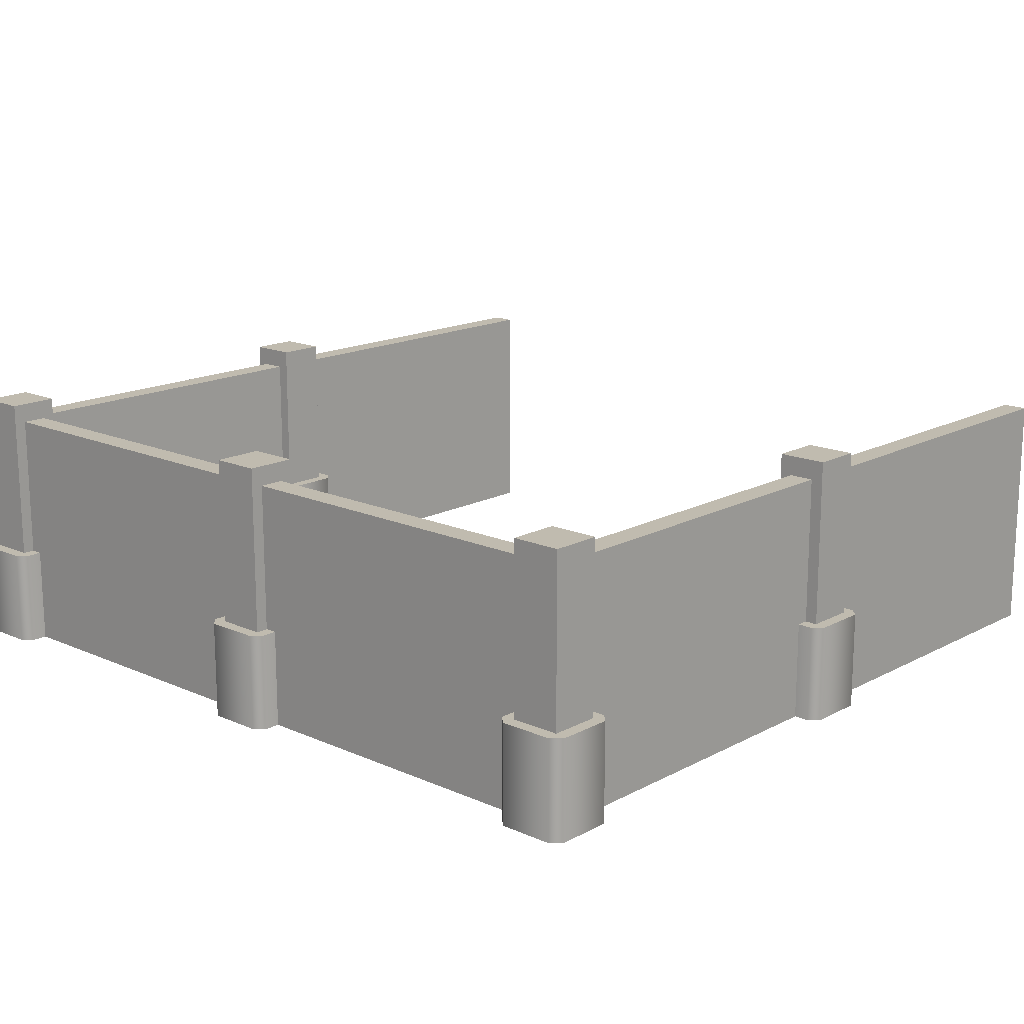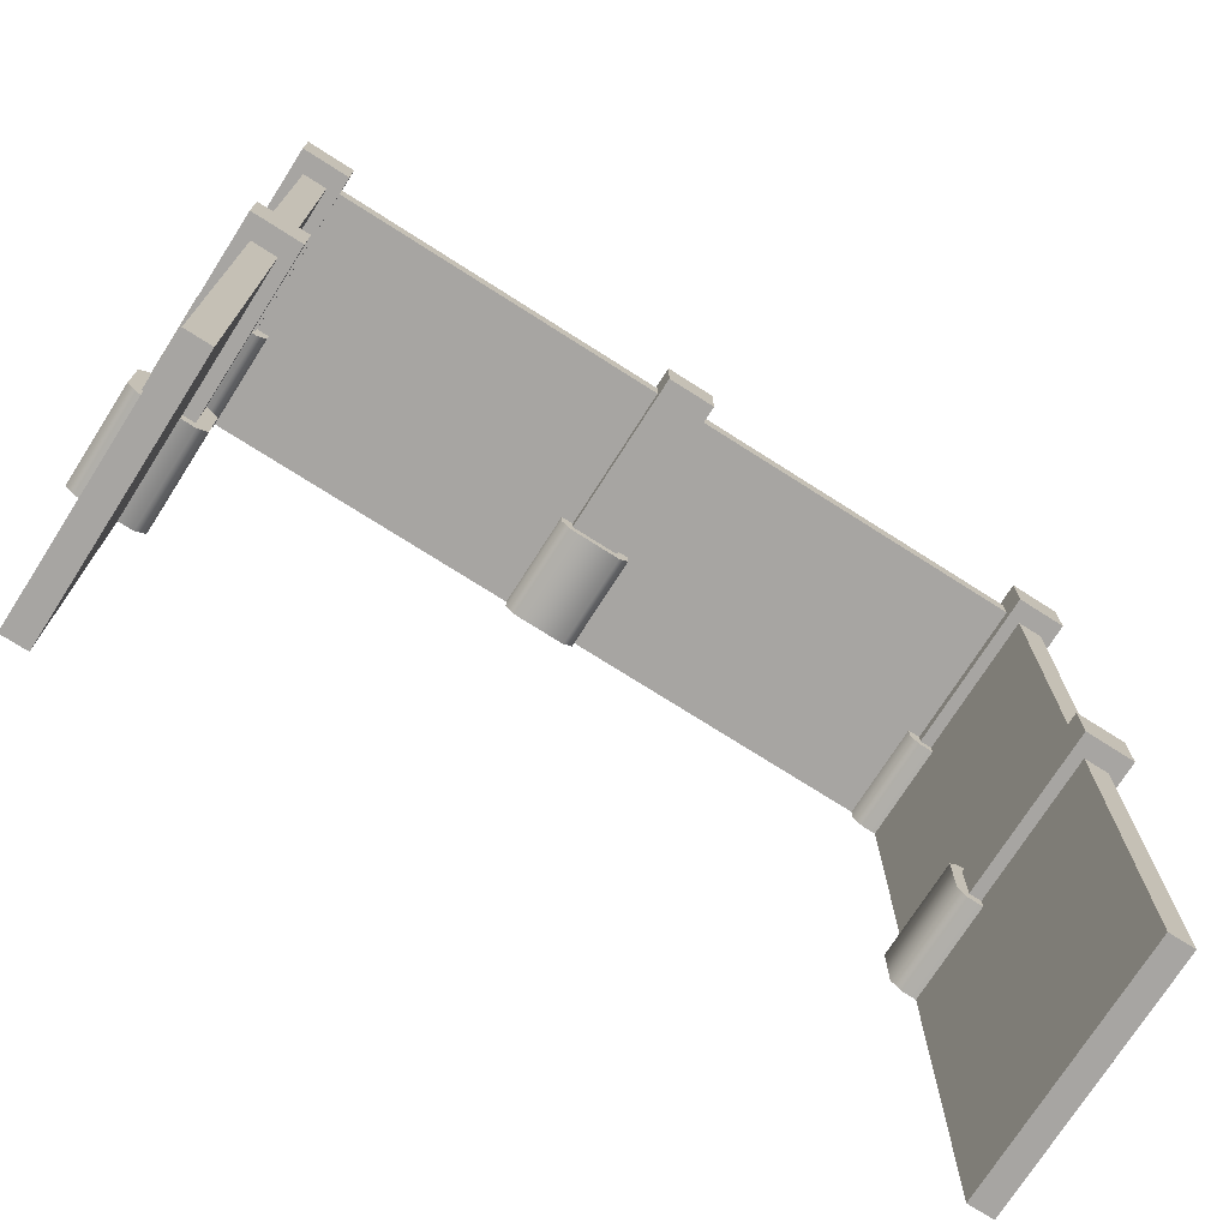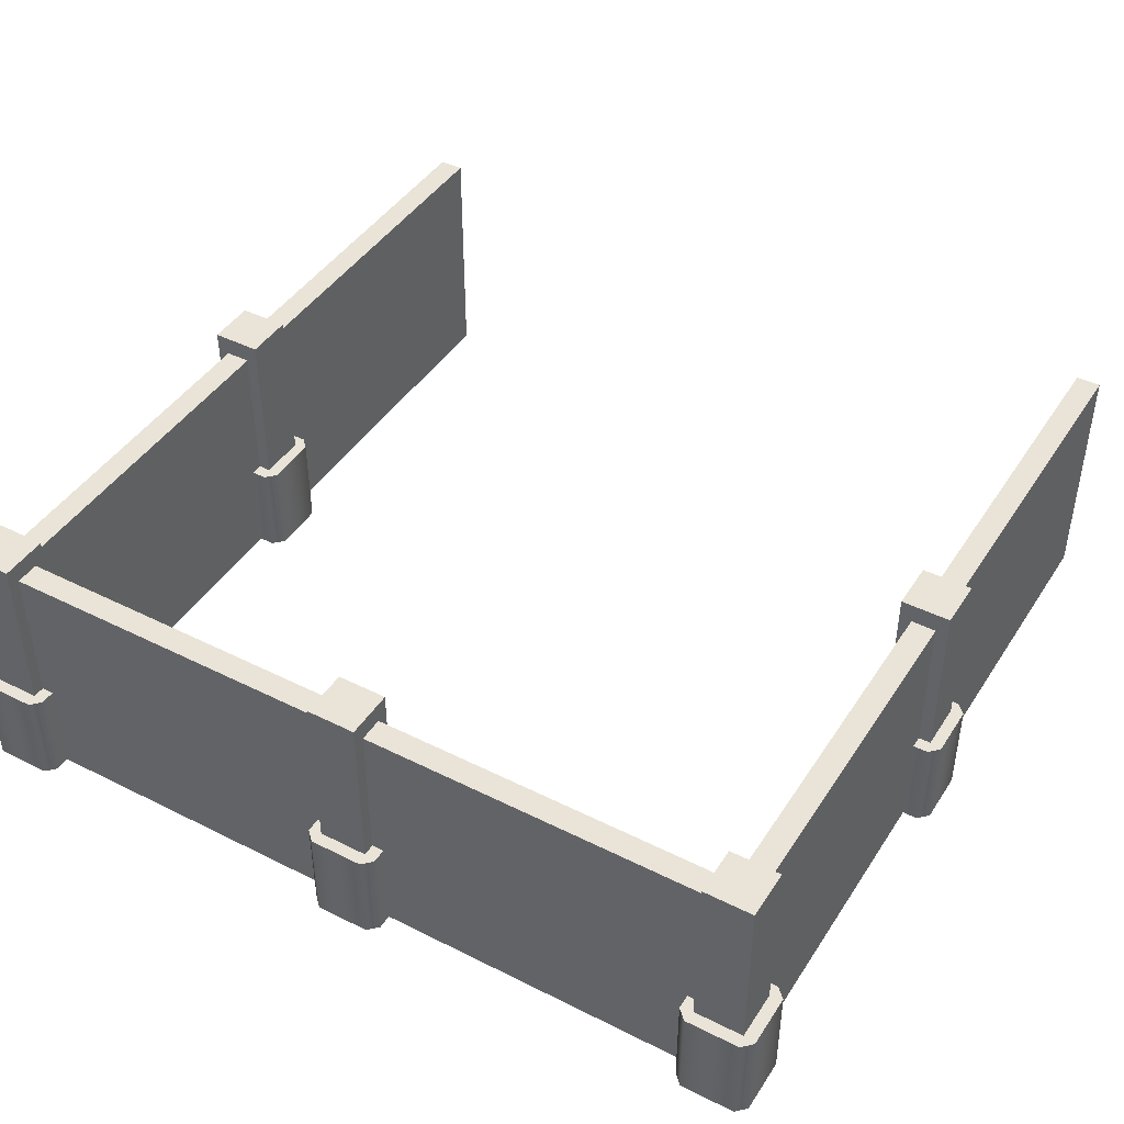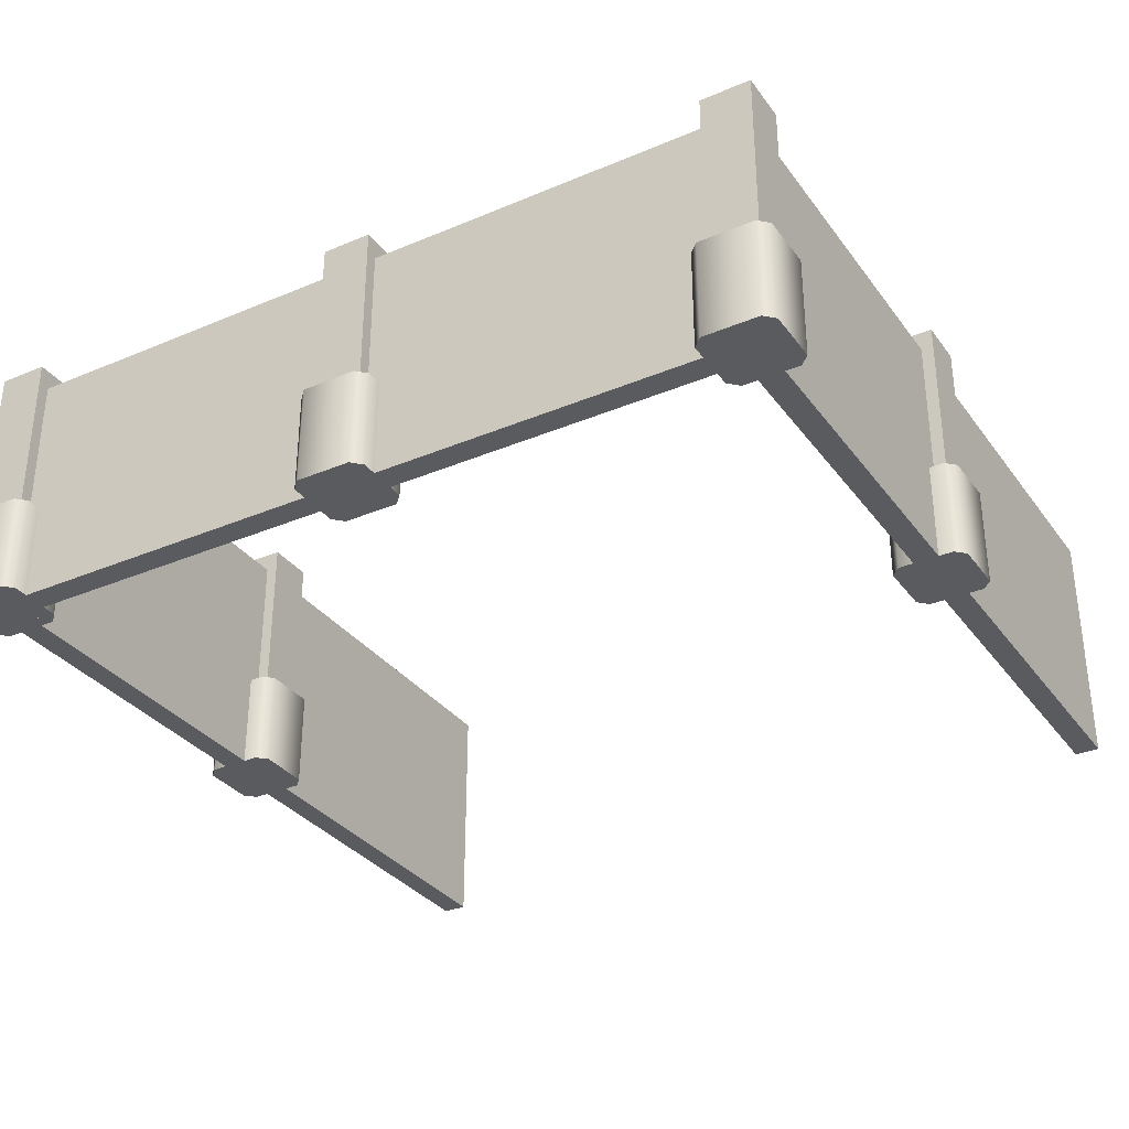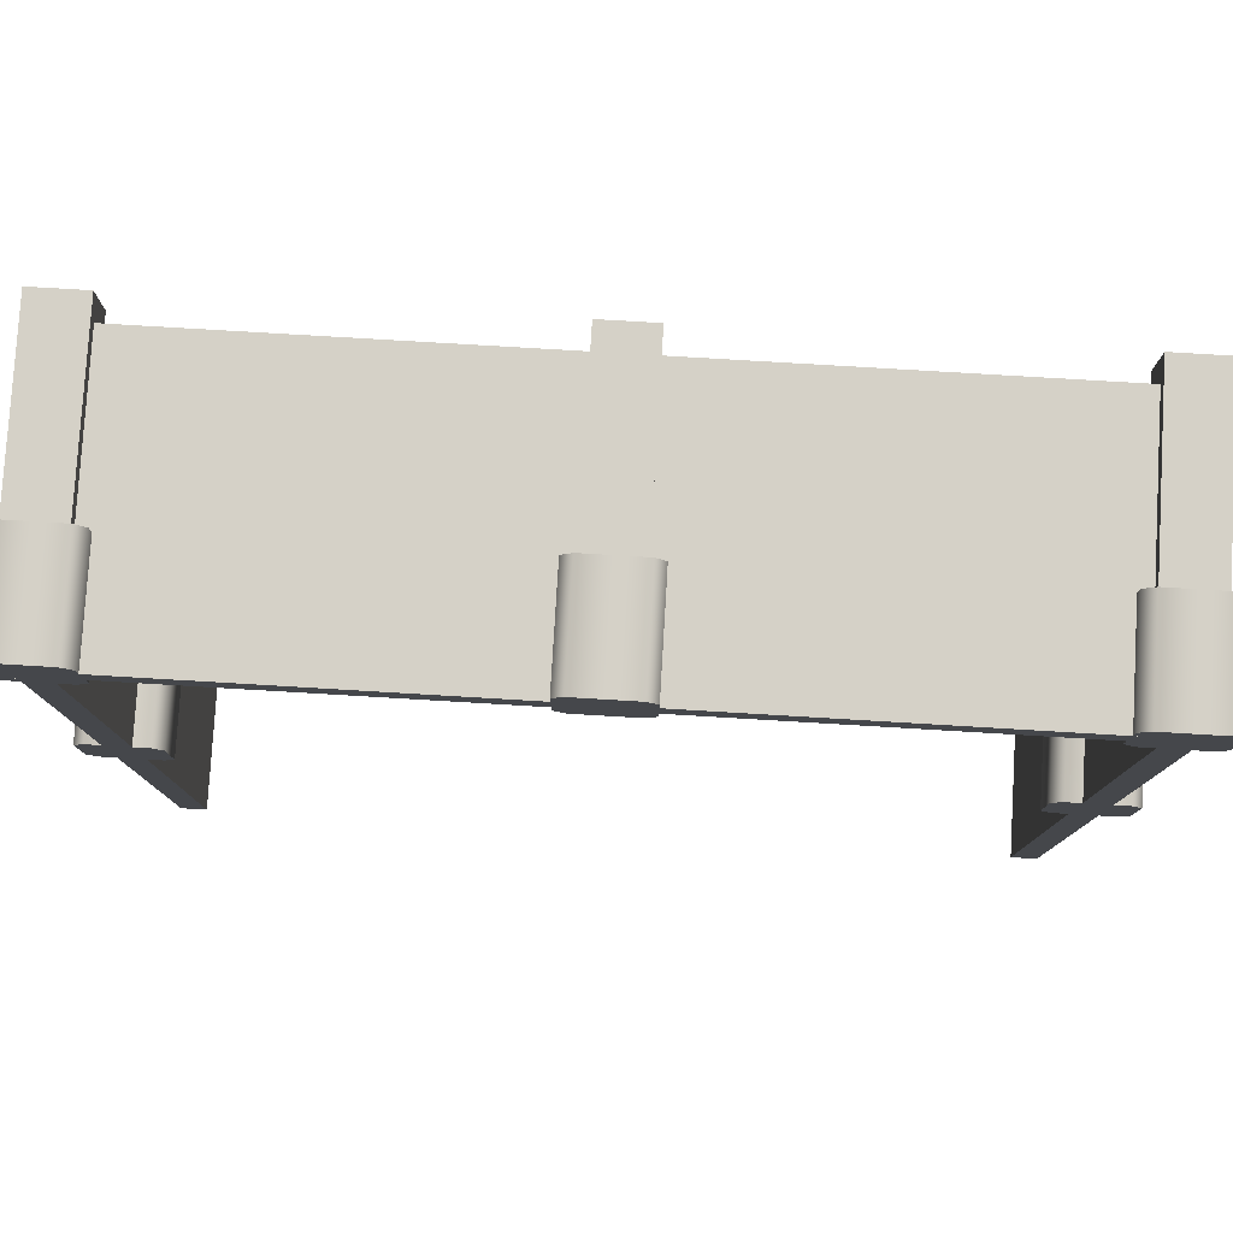
<metadata>
{"format":"obj","ext":"obj","renderer":"f3d","projection":"perspective","resolution":1024,"background":"white","views":[{"elev":16.0,"azim":42.5,"up":"+Y"},{"elev":-73.9,"azim":147.5,"up":"+Z"},{"elev":43.5,"azim":30.6,"up":"+Y"},{"elev":-32.7,"azim":30.4,"up":"+Y"},{"elev":79.5,"azim":3.4,"up":"+Z"}]}
</metadata>
<code>
g fence-2x2
v -0.4275 0 0.4375 1 1 1
v -0.4375 0 0.4275 1 1 1
v -0.4275 0.1 0.4375 1 1 1
v -0.4375 0.1 0.4275 1 1 1
v -0.3625 0.1 0.3725 1 1 1
v -0.3625 0.1 0.4275 1 1 1
v -0.3725 0.1 0.3625 1 1 1
v -0.3725 0.1 0.4375 1 1 1
v -0.4275 0.1 0.3625 1 1 1
v -0.4375 0.1 0.3725 1 1 1
v -0.4375 0 0.3725 1 1 1
v -0.3725 0 0.3625 1 1 1
v -0.3625 0 0.3725 1 1 1
v -0.3725 0 0.4375 1 1 1
v -0.4275 0 0.3625 1 1 1
v -0.3625 0 0.4275 1 1 1
v -0.0275 0 0.4375 1 1 1
v -0.0375 0 0.4275 1 1 1
v -0.0275 0.1 0.4375 1 1 1
v -0.0375 0.1 0.4275 1 1 1
v 0.0375 0.1 0.3725 1 1 1
v 0.0375 0.1 0.4275 1 1 1
v 0.0275 0.1 0.3625 1 1 1
v 0.0275 0.1 0.4375 1 1 1
v -0.0275 0.1 0.3625 1 1 1
v -0.0375 0.1 0.3725 1 1 1
v -0.0375 0 0.3725 1 1 1
v 0.0275 0 0.3625 1 1 1
v 0.0375 0 0.3725 1 1 1
v 0.0275 0 0.4375 1 1 1
v -0.0275 0 0.3625 1 1 1
v 0.0375 0 0.4275 1 1 1
v -0.4275 0 0.0375 1 1 1
v -0.4375 0 0.0275 1 1 1
v -0.4275 0.1 0.0375 1 1 1
v -0.4375 0.1 0.0275 1 1 1
v -0.3625 0.1 -0.0275 1 1 1
v -0.3625 0.1 0.0275 1 1 1
v -0.3725 0.1 -0.0375 1 1 1
v -0.3725 0.1 0.0375 1 1 1
v -0.4275 0.1 -0.0375 1 1 1
v -0.4375 0.1 -0.0275 1 1 1
v -0.4375 0 -0.0275 1 1 1
v -0.3725 0 -0.0375 1 1 1
v -0.3625 0 -0.0275 1 1 1
v -0.3725 0 0.0375 1 1 1
v -0.4275 0 -0.0375 1 1 1
v -0.3625 0 0.0275 1 1 1
v 0.3725 0 0.0375 1 1 1
v 0.3625 0 0.0275 1 1 1
v 0.3725 0.1 0.0375 1 1 1
v 0.3625 0.1 0.0275 1 1 1
v 0.4375 0.1 -0.0275 1 1 1
v 0.4375 0.1 0.0275 1 1 1
v 0.4275 0.1 -0.0375 1 1 1
v 0.4275 0.1 0.0375 1 1 1
v 0.3725 0.1 -0.0375 1 1 1
v 0.3625 0.1 -0.0275 1 1 1
v 0.3625 0 -0.0275 1 1 1
v 0.4275 0 -0.0375 1 1 1
v 0.4375 0 -0.0275 1 1 1
v 0.4275 0 0.0375 1 1 1
v 0.3725 0 -0.0375 1 1 1
v 0.4375 0 0.0275 1 1 1
v 0.3725 0 0.4375 1 1 1
v 0.3625 0 0.4275 1 1 1
v 0.3725 0.1 0.4375 1 1 1
v 0.3625 0.1 0.4275 1 1 1
v 0.4375 0.1 0.3725 1 1 1
v 0.4375 0.1 0.4275 1 1 1
v 0.4275 0.1 0.3625 1 1 1
v 0.4275 0.1 0.4375 1 1 1
v 0.3725 0.1 0.3625 1 1 1
v 0.3625 0.1 0.3725 1 1 1
v 0.3625 0 0.3725 1 1 1
v 0.4275 0 0.3625 1 1 1
v 0.4375 0 0.3725 1 1 1
v 0.4275 0 0.4375 1 1 1
v 0.3725 0 0.3625 1 1 1
v 0.4375 0 0.4275 1 1 1
v 0.3875 0 -0.4 1 1 1
v 0.4125 0 -0.4 1 1 1
v 0.3875 3.253e-14 0.4 1 1 1
v 0.4125 3.253e-14 0.4 1 1 1
v 0.4125 0.25 -0.4 1 1 1
v 0.4125 0.25 0.4 1 1 1
v 0.3875 0.25 -0.4 1 1 1
v 0.3875 0.25 0.4 1 1 1
v 0.4 0 0.4125 1 1 1
v -1.49e-08 -3.253e-14 0.4125 1 1 1
v 0.4 0 0.3875 1 1 1
v -1.49e-08 -3.253e-14 0.3875 1 1 1
v -1.49e-08 0.25 0.3875 1 1 1
v 0.4 0.25 0.3875 1 1 1
v -1.49e-08 0.25 0.4125 1 1 1
v 0.4 0.25 0.4125 1 1 1
v 1.49e-08 3.253e-14 0.4125 1 1 1
v -0.4 0 0.4125 1 1 1
v 1.49e-08 3.253e-14 0.3875 1 1 1
v -0.4 0 0.3875 1 1 1
v -0.4 0.25 0.3875 1 1 1
v 1.49e-08 0.25 0.3875 1 1 1
v -0.4 0.25 0.4125 1 1 1
v 1.49e-08 0.25 0.4125 1 1 1
v -0.4125 3.253e-14 0.4 1 1 1
v -0.4125 0 -0.4 1 1 1
v -0.3875 3.253e-14 0.4 1 1 1
v -0.3875 0 -0.4 1 1 1
v -0.3875 0.25 -0.4 1 1 1
v -0.3875 0.25 0.4 1 1 1
v -0.4125 0.25 -0.4 1 1 1
v -0.4125 0.25 0.4 1 1 1
v -0.375 0 0.425 1 1 1
v -0.375 0 0.375 1 1 1
v -0.425 0 0.425 1 1 1
v -0.425 0 0.375 1 1 1
v -0.375 0.27 0.375 1 1 1
v -0.375 0.27 0.425 1 1 1
v -0.425 0.27 0.375 1 1 1
v -0.425 0.27 0.425 1 1 1
v 0.025 0 0.425 1 1 1
v 0.025 0 0.375 1 1 1
v -0.025 0 0.425 1 1 1
v -0.025 0 0.375 1 1 1
v 0.025 0.27 0.375 1 1 1
v 0.025 0.27 0.425 1 1 1
v -0.025 0.27 0.375 1 1 1
v -0.025 0.27 0.425 1 1 1
v -0.375 0 0.025 1 1 1
v -0.375 0 -0.025 1 1 1
v -0.425 0 0.025 1 1 1
v -0.425 0 -0.025 1 1 1
v -0.375 0.27 -0.025 1 1 1
v -0.375 0.27 0.025 1 1 1
v -0.425 0.27 -0.025 1 1 1
v -0.425 0.27 0.025 1 1 1
v 0.425 0 0.025 1 1 1
v 0.425 0 -0.025 1 1 1
v 0.375 0 0.025 1 1 1
v 0.375 0 -0.025 1 1 1
v 0.425 0.27 -0.025 1 1 1
v 0.425 0.27 0.025 1 1 1
v 0.375 0.27 -0.025 1 1 1
v 0.375 0.27 0.025 1 1 1
v 0.425 0 0.425 1 1 1
v 0.425 0 0.375 1 1 1
v 0.375 0 0.425 1 1 1
v 0.375 0 0.375 1 1 1
v 0.425 0.27 0.375 1 1 1
v 0.425 0.27 0.425 1 1 1
v 0.375 0.27 0.375 1 1 1
v 0.375 0.27 0.425 1 1 1
f 3 2 1
f 2 3 4
f 7 6 5
f 6 7 8
f 8 7 9
f 8 9 3
f 3 9 10
f 3 10 4
f 2 10 11
f 10 2 4
f 7 13 12
f 13 7 5
f 8 1 14
f 1 8 3
f 9 12 15
f 12 9 7
f 6 14 16
f 14 6 8
f 14 13 16
f 13 14 12
f 12 14 1
f 12 1 15
f 15 1 2
f 15 2 11
f 10 15 11
f 15 10 9
f 6 13 5
f 13 6 16
f 19 18 17
f 18 19 20
f 23 22 21
f 22 23 24
f 24 23 25
f 24 25 19
f 19 25 26
f 19 26 20
f 18 26 27
f 26 18 20
f 23 29 28
f 29 23 21
f 24 17 30
f 17 24 19
f 25 28 31
f 28 25 23
f 22 30 32
f 30 22 24
f 30 29 32
f 29 30 28
f 28 30 17
f 28 17 31
f 31 17 18
f 31 18 27
f 26 31 27
f 31 26 25
f 22 29 21
f 29 22 32
f 35 34 33
f 34 35 36
f 39 38 37
f 38 39 40
f 40 39 41
f 40 41 35
f 35 41 42
f 35 42 36
f 34 42 43
f 42 34 36
f 39 45 44
f 45 39 37
f 40 33 46
f 33 40 35
f 41 44 47
f 44 41 39
f 38 46 48
f 46 38 40
f 46 45 48
f 45 46 44
f 44 46 33
f 44 33 47
f 47 33 34
f 47 34 43
f 42 47 43
f 47 42 41
f 38 45 37
f 45 38 48
f 51 50 49
f 50 51 52
f 55 54 53
f 54 55 56
f 56 55 57
f 56 57 51
f 51 57 58
f 51 58 52
f 50 58 59
f 58 50 52
f 55 61 60
f 61 55 53
f 56 49 62
f 49 56 51
f 57 60 63
f 60 57 55
f 54 62 64
f 62 54 56
f 62 61 64
f 61 62 60
f 60 62 49
f 60 49 63
f 63 49 50
f 63 50 59
f 58 63 59
f 63 58 57
f 54 61 53
f 61 54 64
f 67 66 65
f 66 67 68
f 71 70 69
f 70 71 72
f 72 71 73
f 72 73 67
f 67 73 74
f 67 74 68
f 66 74 75
f 74 66 68
f 71 77 76
f 77 71 69
f 72 65 78
f 65 72 67
f 73 76 79
f 76 73 71
f 70 78 80
f 78 70 72
f 78 77 80
f 77 78 76
f 76 78 65
f 76 65 79
f 79 65 66
f 79 66 75
f 74 79 75
f 79 74 73
f 70 77 69
f 77 70 80
f 87 85 81
f 82 81 85
f 86 85 88
f 87 88 85
f 83 88 81
f 87 81 88
f 84 82 86
f 85 86 82
f 84 83 82
f 81 82 83
f 93 95 94
f 96 94 95
f 89 96 90
f 95 90 96
f 91 92 94
f 93 94 92
f 92 91 90
f 89 90 91
f 101 103 102
f 104 102 103
f 97 104 98
f 103 98 104
f 99 100 102
f 101 102 100
f 100 99 98
f 97 98 99
f 111 109 106
f 108 106 109
f 109 111 110
f 112 110 111
f 105 112 106
f 111 106 112
f 107 108 110
f 109 110 108
f 108 107 106
f 105 106 107
f 115 114 113
f 114 115 116
f 119 118 117
f 118 119 120
f 115 119 116
f 119 115 120
f 119 114 116
f 114 119 117
f 118 114 117
f 114 118 113
f 118 115 113
f 115 118 120
f 123 122 121
f 122 123 124
f 127 126 125
f 126 127 128
f 123 127 124
f 127 123 128
f 127 122 124
f 122 127 125
f 126 122 125
f 122 126 121
f 126 123 121
f 123 126 128
f 131 130 129
f 130 131 132
f 135 134 133
f 134 135 136
f 131 135 132
f 135 131 136
f 135 130 132
f 130 135 133
f 134 130 133
f 130 134 129
f 134 131 129
f 131 134 136
f 139 138 137
f 138 139 140
f 143 142 141
f 142 143 144
f 139 143 140
f 143 139 144
f 143 138 140
f 138 143 141
f 142 138 141
f 138 142 137
f 142 139 137
f 139 142 144
f 147 146 145
f 146 147 148
f 151 150 149
f 150 151 152
f 147 151 148
f 151 147 152
f 151 146 148
f 146 151 149
f 150 146 149
f 146 150 145
f 150 147 145
f 147 150 152
g fence-2x2
f 3 2 1
f 2 3 4
f 7 6 5
f 6 7 8
f 8 7 9
f 8 9 3
f 3 9 10
f 3 10 4
f 2 10 11
f 10 2 4
f 7 13 12
f 13 7 5
f 8 1 14
f 1 8 3
f 9 12 15
f 12 9 7
f 6 14 16
f 14 6 8
f 14 13 16
f 13 14 12
f 12 14 1
f 12 1 15
f 15 1 2
f 15 2 11
f 10 15 11
f 15 10 9
f 6 13 5
f 13 6 16
f 19 18 17
f 18 19 20
f 23 22 21
f 22 23 24
f 24 23 25
f 24 25 19
f 19 25 26
f 19 26 20
f 18 26 27
f 26 18 20
f 23 29 28
f 29 23 21
f 24 17 30
f 17 24 19
f 25 28 31
f 28 25 23
f 22 30 32
f 30 22 24
f 30 29 32
f 29 30 28
f 28 30 17
f 28 17 31
f 31 17 18
f 31 18 27
f 26 31 27
f 31 26 25
f 22 29 21
f 29 22 32
f 35 34 33
f 34 35 36
f 39 38 37
f 38 39 40
f 40 39 41
f 40 41 35
f 35 41 42
f 35 42 36
f 34 42 43
f 42 34 36
f 39 45 44
f 45 39 37
f 40 33 46
f 33 40 35
f 41 44 47
f 44 41 39
f 38 46 48
f 46 38 40
f 46 45 48
f 45 46 44
f 44 46 33
f 44 33 47
f 47 33 34
f 47 34 43
f 42 47 43
f 47 42 41
f 38 45 37
f 45 38 48
f 51 50 49
f 50 51 52
f 55 54 53
f 54 55 56
f 56 55 57
f 56 57 51
f 51 57 58
f 51 58 52
f 50 58 59
f 58 50 52
f 55 61 60
f 61 55 53
f 56 49 62
f 49 56 51
f 57 60 63
f 60 57 55
f 54 62 64
f 62 54 56
f 62 61 64
f 61 62 60
f 60 62 49
f 60 49 63
f 63 49 50
f 63 50 59
f 58 63 59
f 63 58 57
f 54 61 53
f 61 54 64
f 67 66 65
f 66 67 68
f 71 70 69
f 70 71 72
f 72 71 73
f 72 73 67
f 67 73 74
f 67 74 68
f 66 74 75
f 74 66 68
f 71 77 76
f 77 71 69
f 72 65 78
f 65 72 67
f 73 76 79
f 76 73 71
f 70 78 80
f 78 70 72
f 78 77 80
f 77 78 76
f 76 78 65
f 76 65 79
f 79 65 66
f 79 66 75
f 74 79 75
f 79 74 73
f 70 77 69
f 77 70 80
f 87 85 81
f 82 81 85
f 86 85 88
f 87 88 85
f 83 88 81
f 87 81 88
f 84 82 86
f 85 86 82
f 84 83 82
f 81 82 83
f 93 95 94
f 96 94 95
f 89 96 90
f 95 90 96
f 91 92 94
f 93 94 92
f 92 91 90
f 89 90 91
f 101 103 102
f 104 102 103
f 97 104 98
f 103 98 104
f 99 100 102
f 101 102 100
f 100 99 98
f 97 98 99
f 111 109 106
f 108 106 109
f 109 111 110
f 112 110 111
f 105 112 106
f 111 106 112
f 107 108 110
f 109 110 108
f 108 107 106
f 105 106 107
f 115 114 113
f 114 115 116
f 119 118 117
f 118 119 120
f 115 119 116
f 119 115 120
f 119 114 116
f 114 119 117
f 118 114 117
f 114 118 113
f 118 115 113
f 115 118 120
f 123 122 121
f 122 123 124
f 127 126 125
f 126 127 128
f 123 127 124
f 127 123 128
f 127 122 124
f 122 127 125
f 126 122 125
f 122 126 121
f 126 123 121
f 123 126 128
f 131 130 129
f 130 131 132
f 135 134 133
f 134 135 136
f 131 135 132
f 135 131 136
f 135 130 132
f 130 135 133
f 134 130 133
f 130 134 129
f 134 131 129
f 131 134 136
f 139 138 137
f 138 139 140
f 143 142 141
f 142 143 144
f 139 143 140
f 143 139 144
f 143 138 140
f 138 143 141
f 142 138 141
f 138 142 137
f 142 139 137
f 139 142 144
f 147 146 145
f 146 147 148
f 151 150 149
f 150 151 152
f 147 151 148
f 151 147 152
f 151 146 148
f 146 151 149
f 150 146 149
f 146 150 145
f 150 147 145
f 147 150 152

</code>
